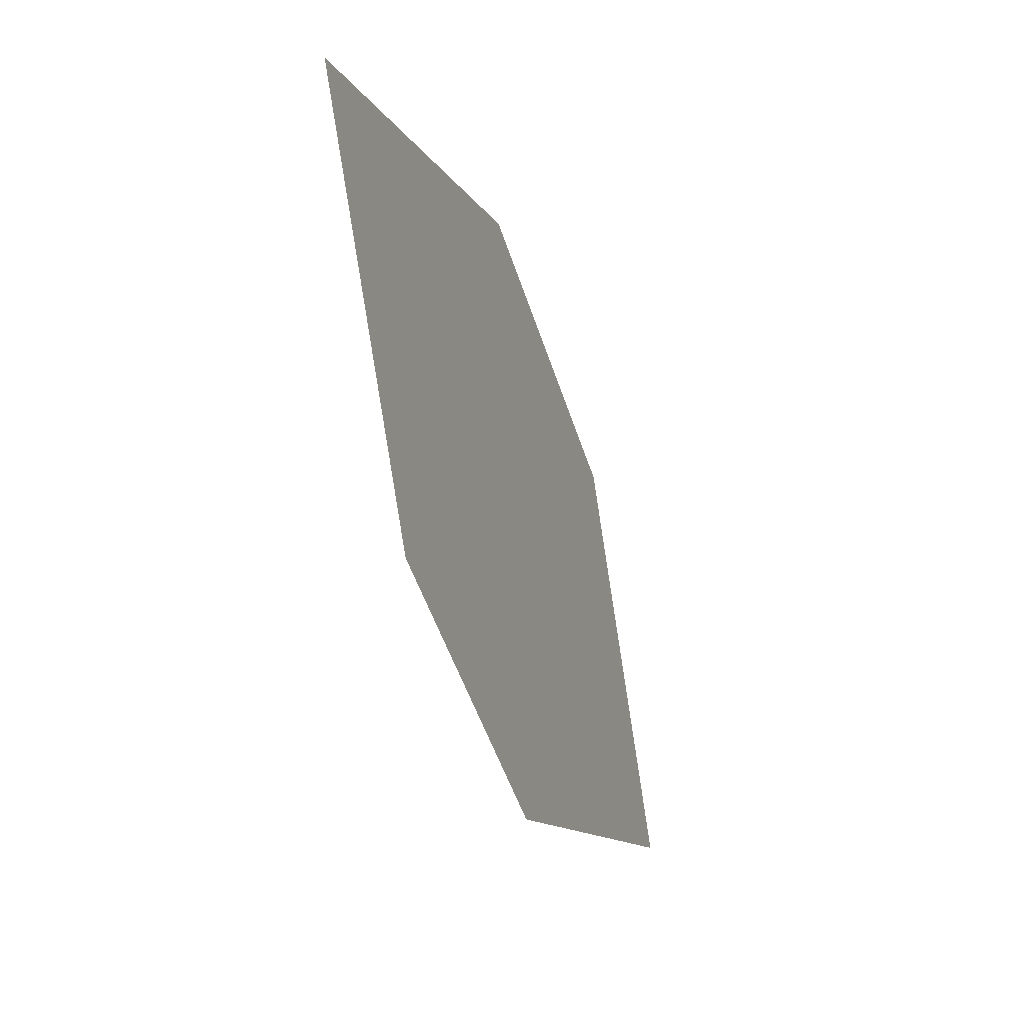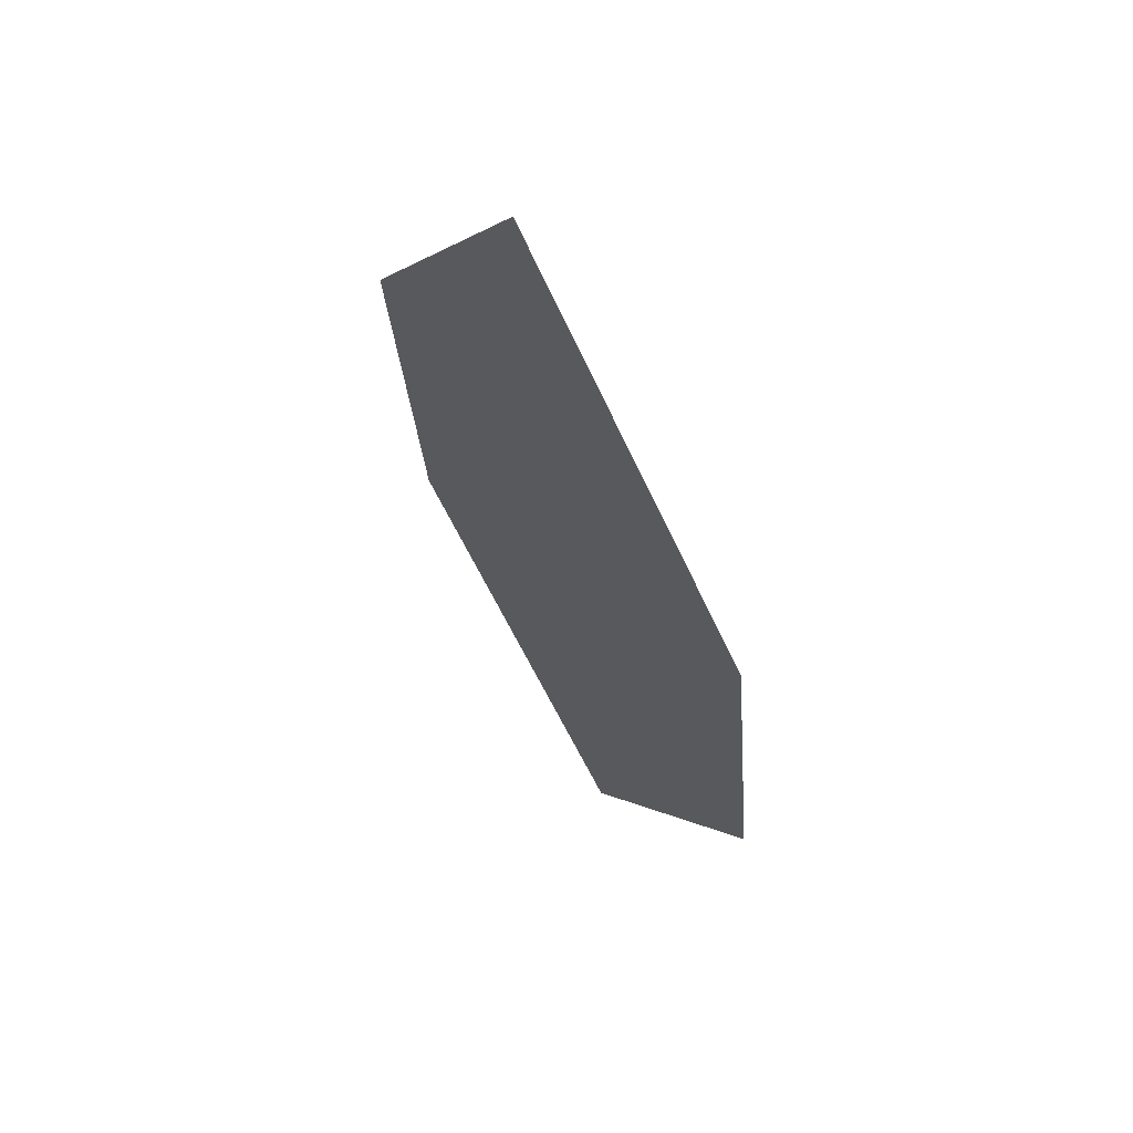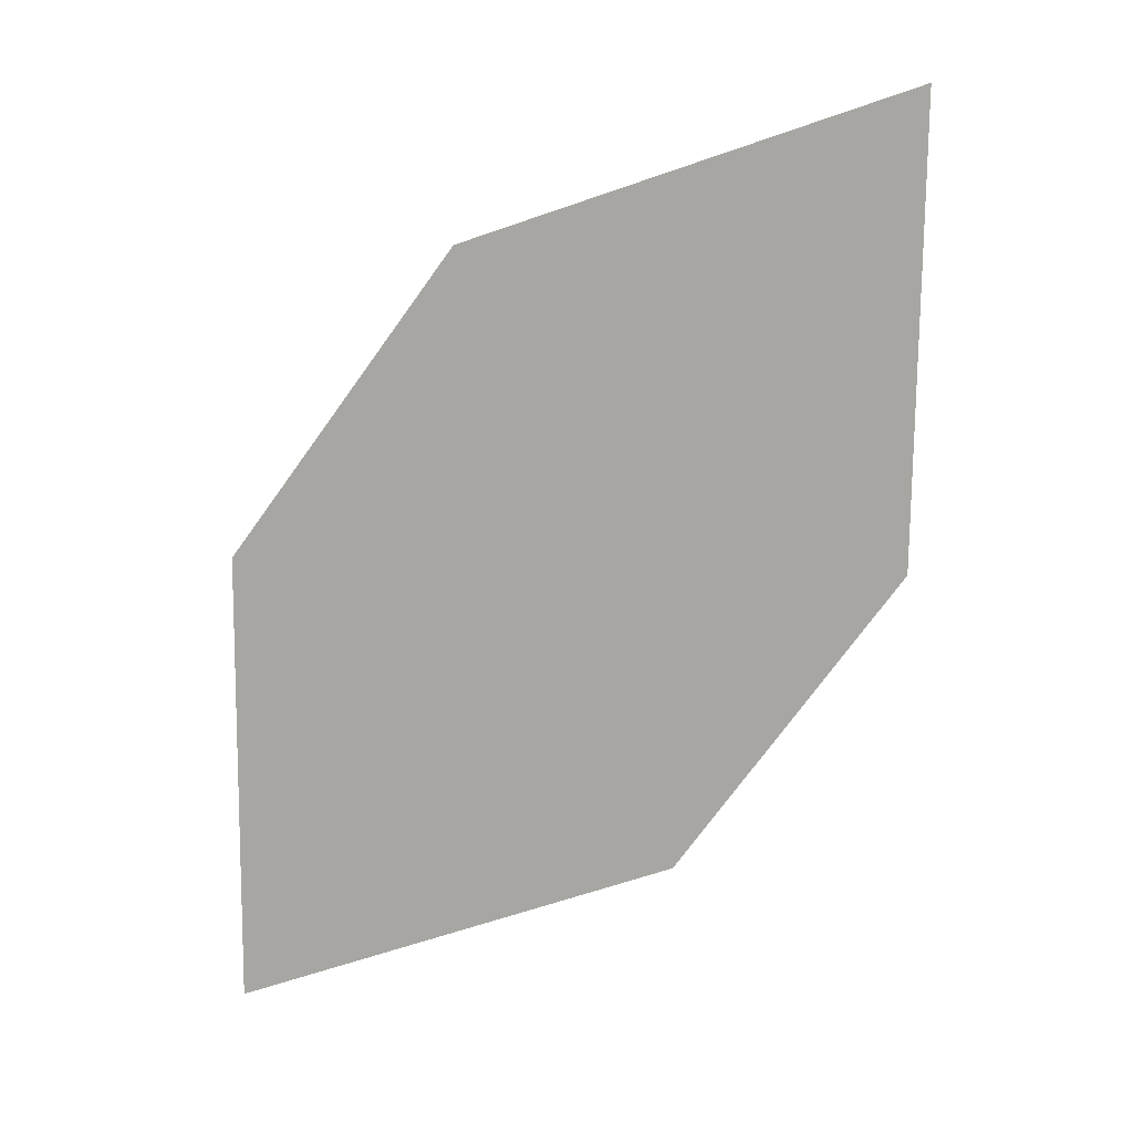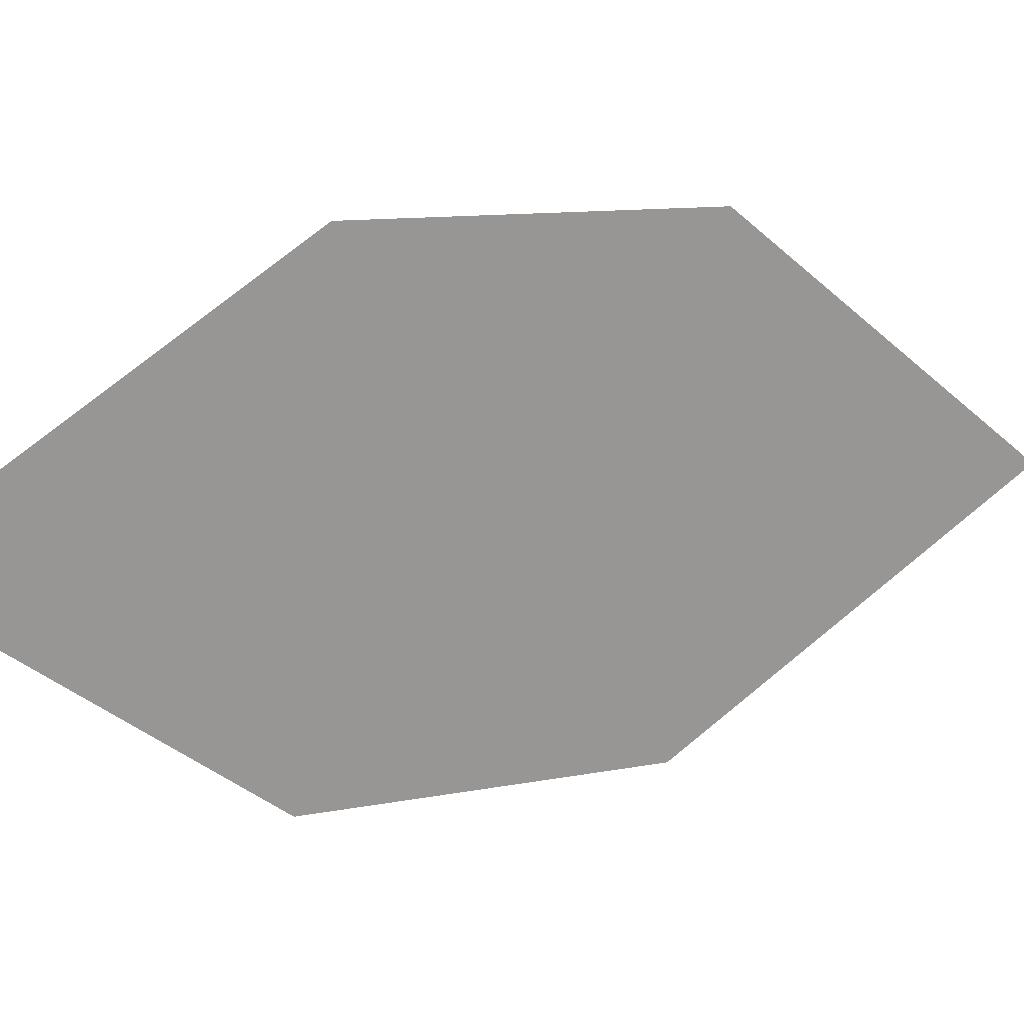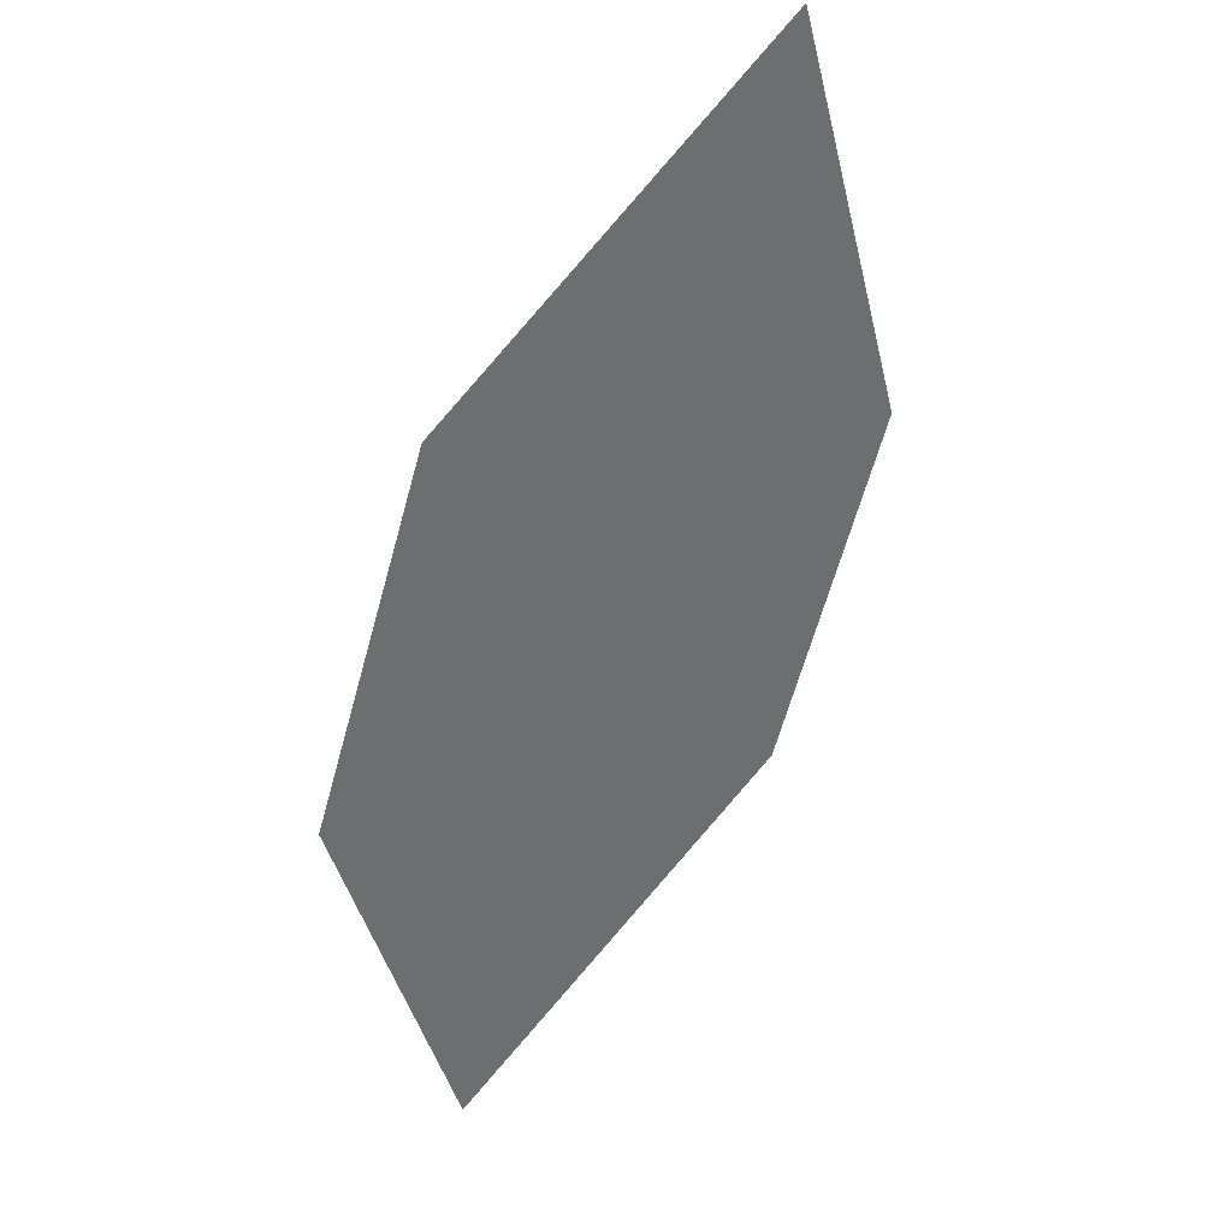
<metadata>
{"format":"obj","ext":"obj","renderer":"f3d","projection":"perspective","resolution":1024,"background":"white","views":[{"elev":75.6,"azim":-141.4,"up":"+Y"},{"elev":-79.3,"azim":-106.3,"up":"+Y"},{"elev":34.9,"azim":-44.7,"up":"+Y"},{"elev":-21.5,"azim":29.6,"up":"+Z"},{"elev":63.5,"azim":-87.8,"up":"+Y"}]}
</metadata>
<code>
o leaves.074
v 0.257 0.07888 0.8725
v 0.2281 0.06526 0.8466
v 0.1987 0.000414 0.848
v 0.247 0.04018 0.8821
v 0.2275 0.01403 0.8739
v 0.2087 0.03911 0.8384
f 1 2 6 3
f 1 3 5 4

</code>
